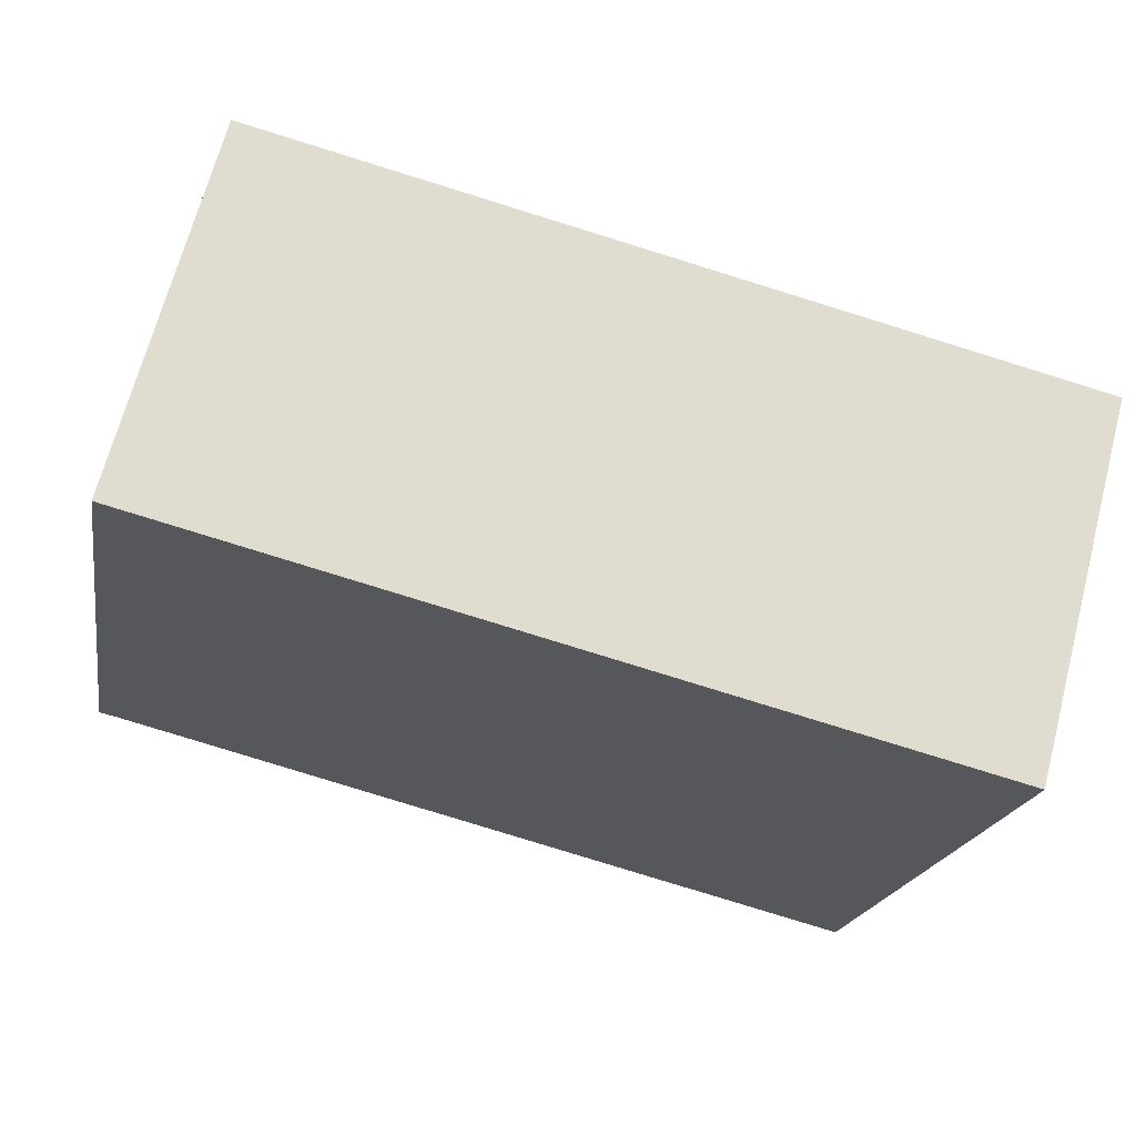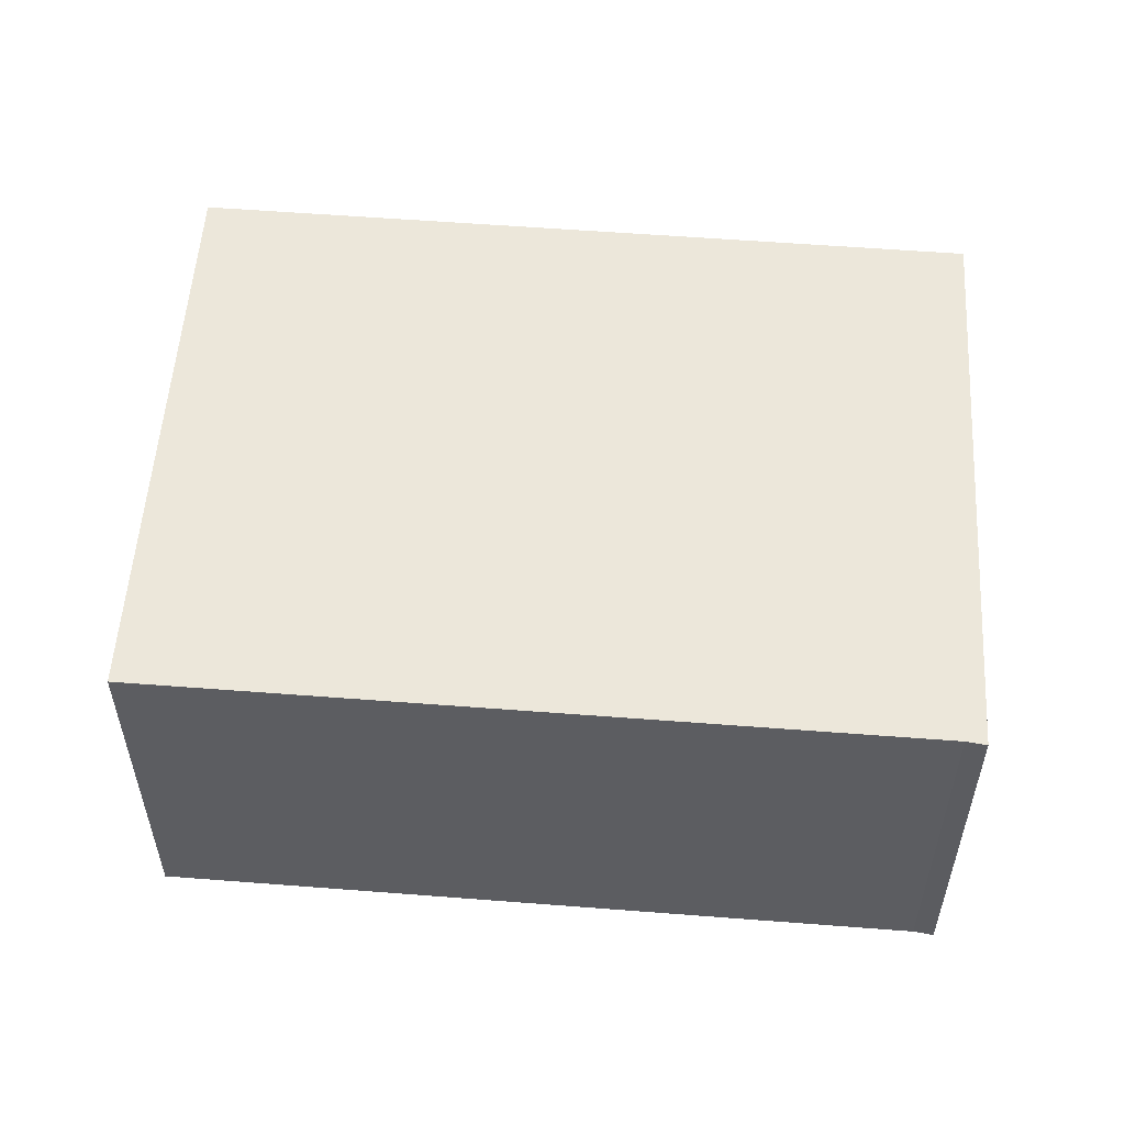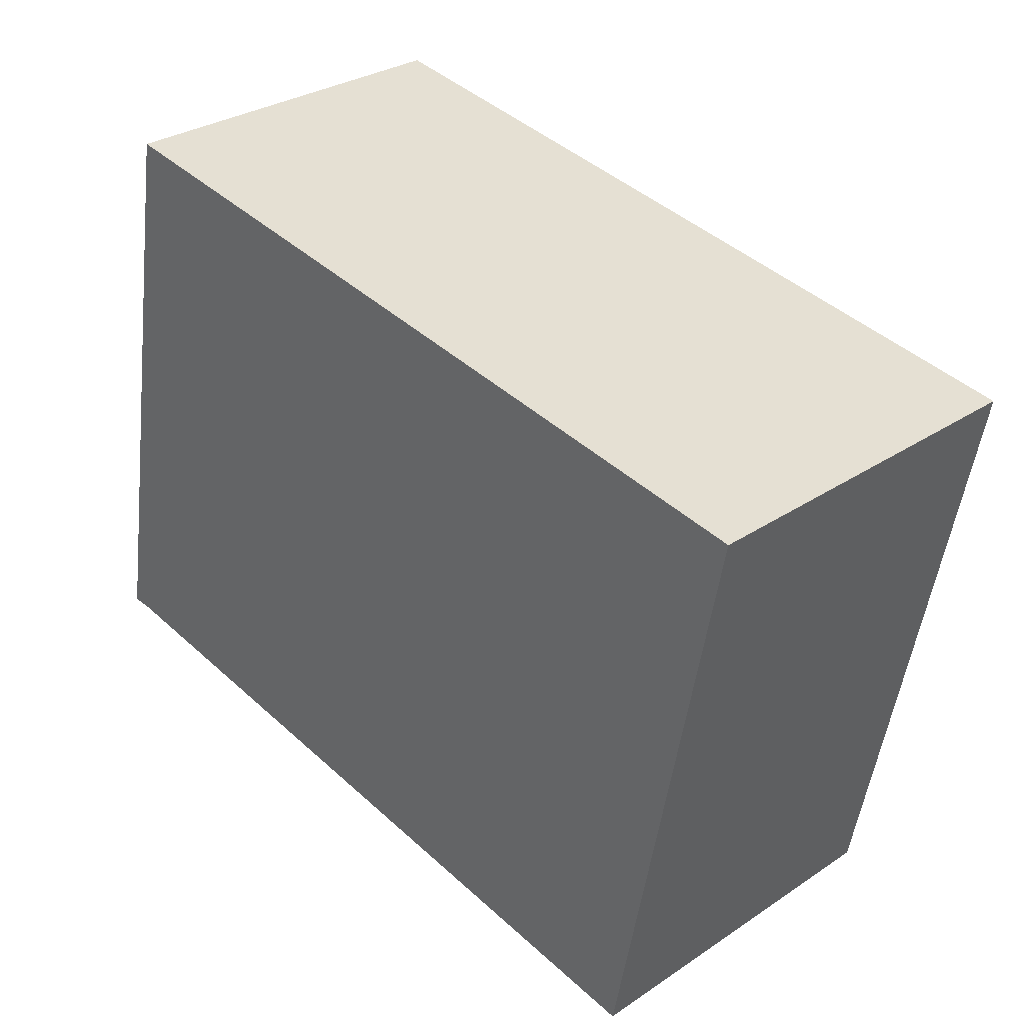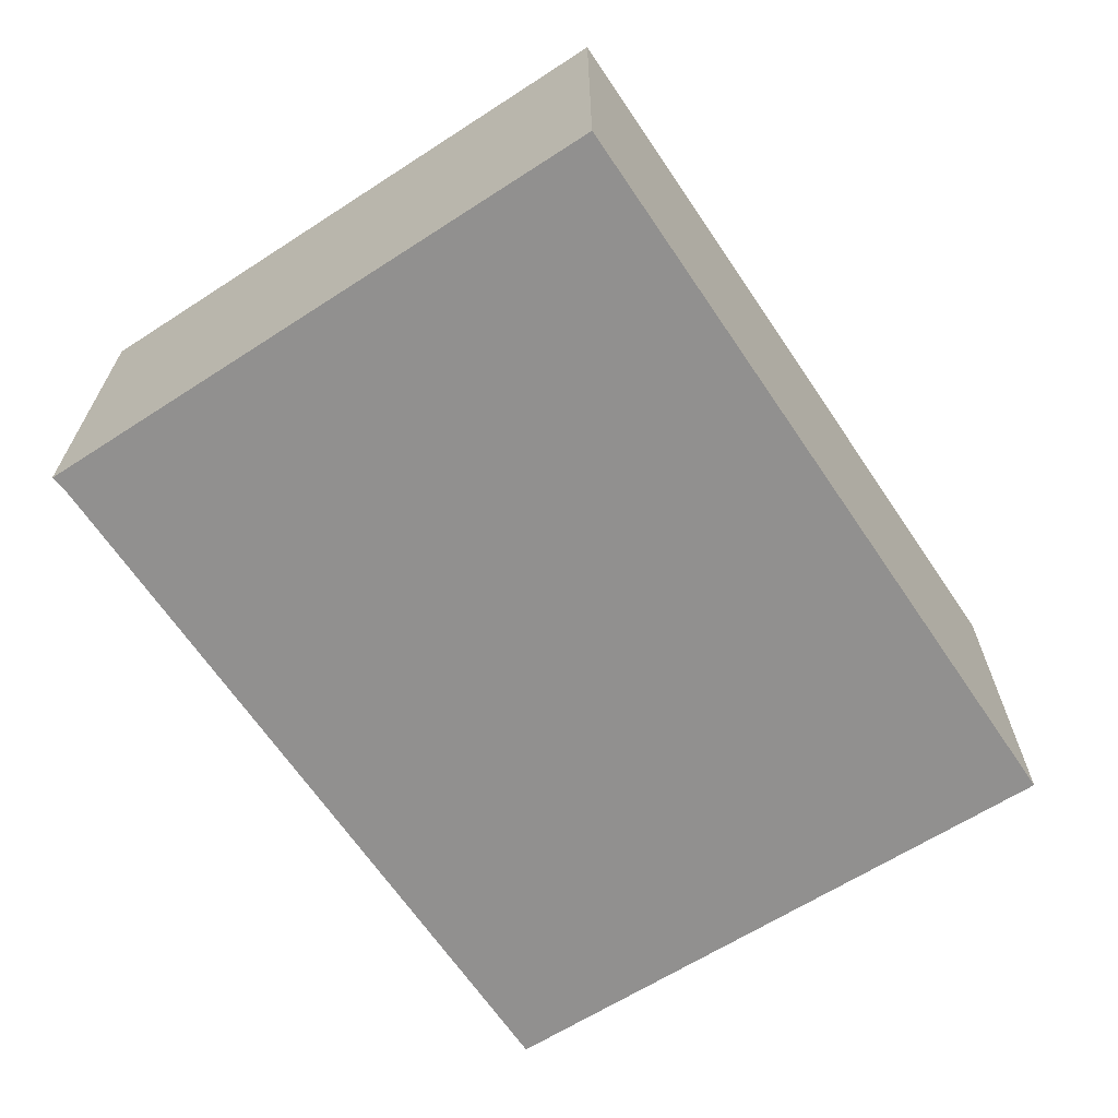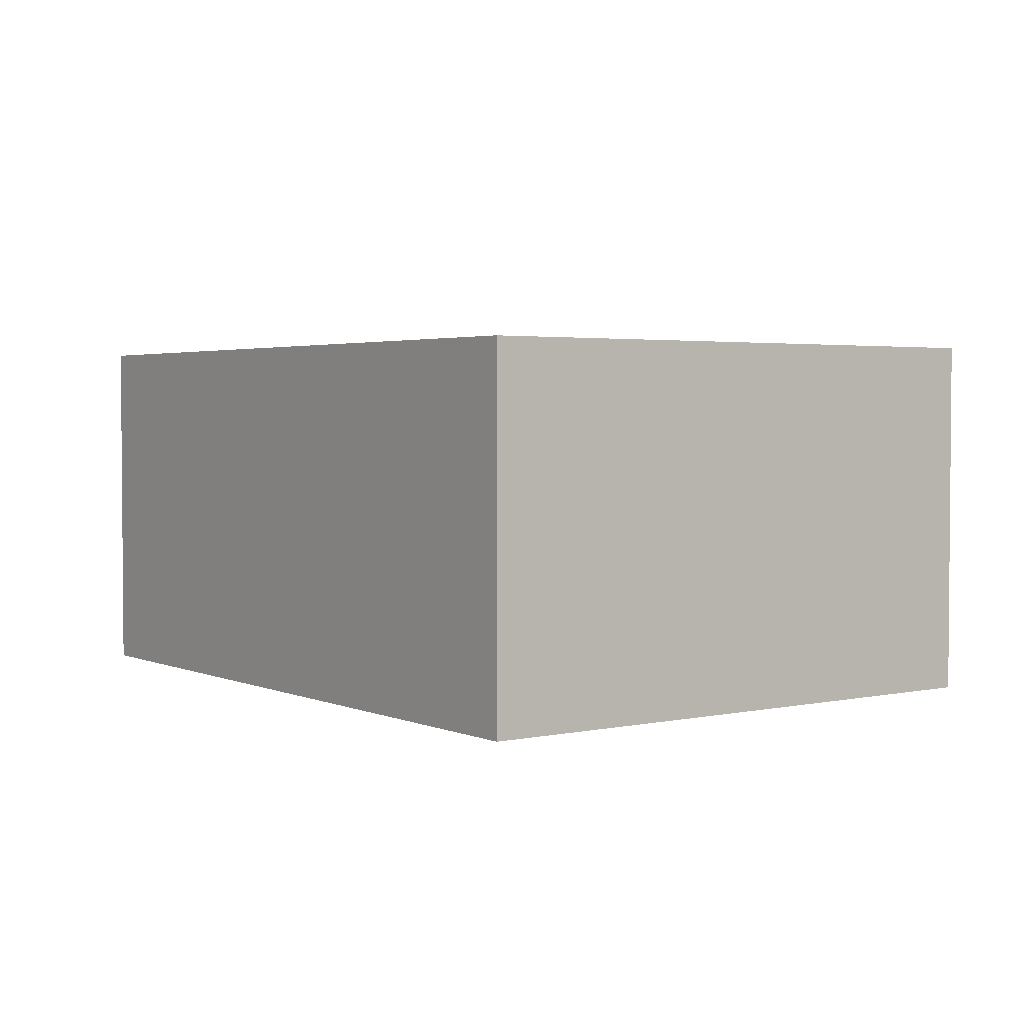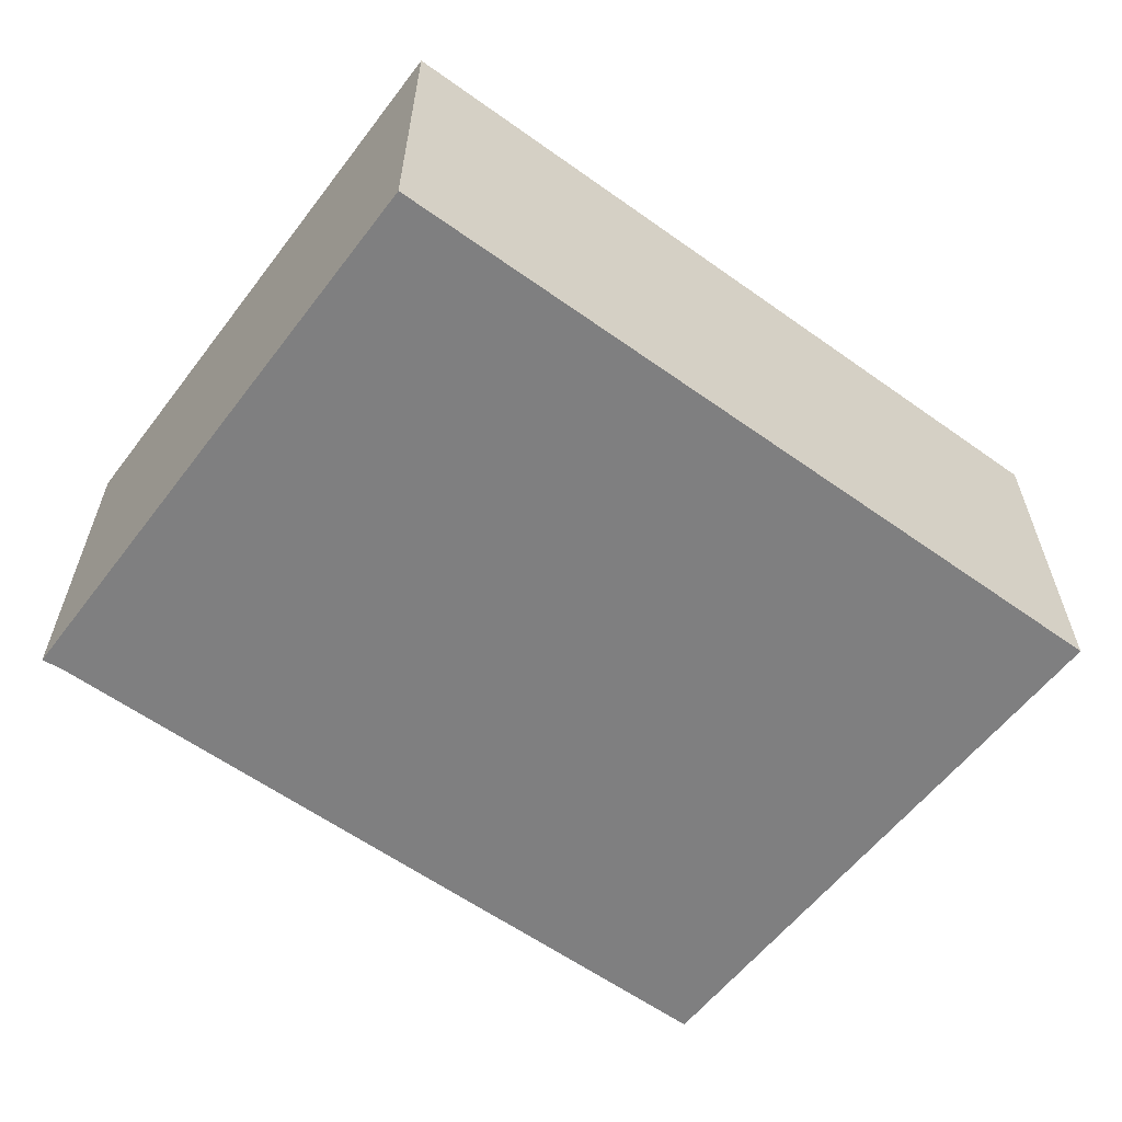
<metadata>
{"format":"obj","ext":"obj","renderer":"f3d","projection":"perspective","resolution":1024,"background":"white","views":[{"elev":67.8,"azim":14.7,"up":"+Z"},{"elev":53.5,"azim":-166.1,"up":"+Y"},{"elev":30.7,"azim":46.3,"up":"+Z"},{"elev":-65.7,"azim":-47.0,"up":"+Y"},{"elev":2.8,"azim":63.8,"up":"+Y"},{"elev":-59.8,"azim":-27.2,"up":"+Y"}]}
</metadata>
<code>
v  0.003 2.916 0.017
v  0.165 2.916 -0.009
v  0 2.916 1.786e-16
v  0.831 2.916 4.762
v  6.248 2.916 -0.991
v  7.148 2.916 3.765
v  7.148 -2.305e-16 3.765
v  6.248 6.068e-17 -0.991
v  0.165 5.511e-19 -0.009
v  0 0 0
v  0.831 -2.916e-16 4.762
v  0.003 -1.041e-18 0.017
g defaultobject
f 1 2 3
f 2 1 4
f 2 4 5
f 5 4 6
f 7 5 6
f 5 7 8
f 8 2 5
f 2 8 9
f 9 3 2
f 3 9 10
f 10 1 3
f 1 10 4
f 4 10 11
f 11 10 12
f 11 6 4
f 6 11 7
f 9 12 10
f 12 9 11
f 11 9 8
f 11 8 7

</code>
